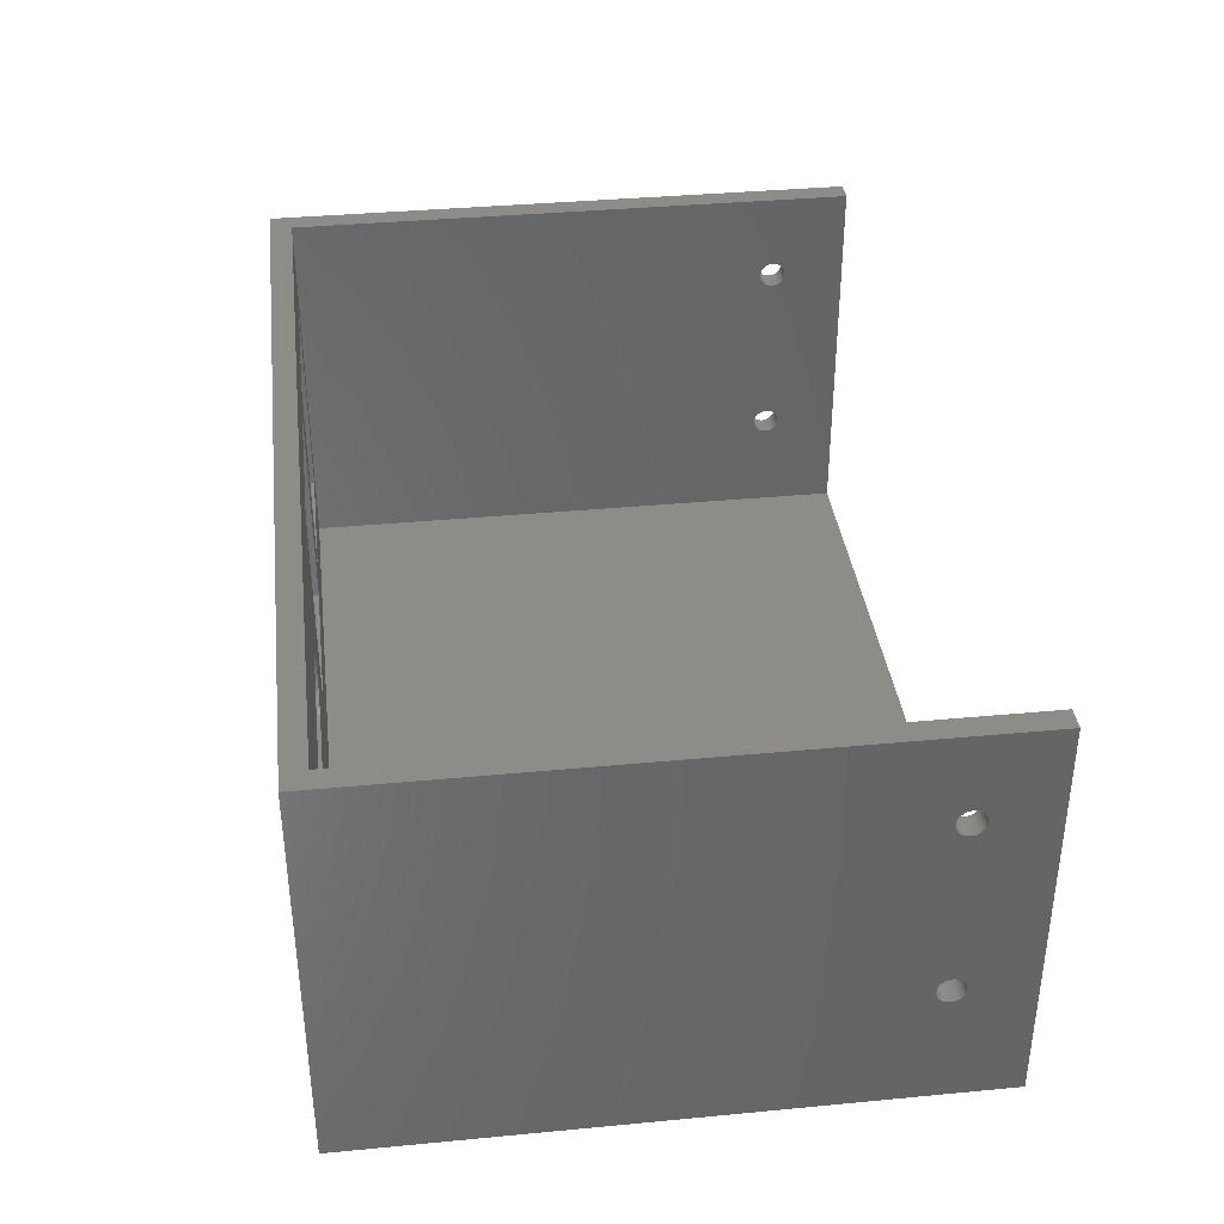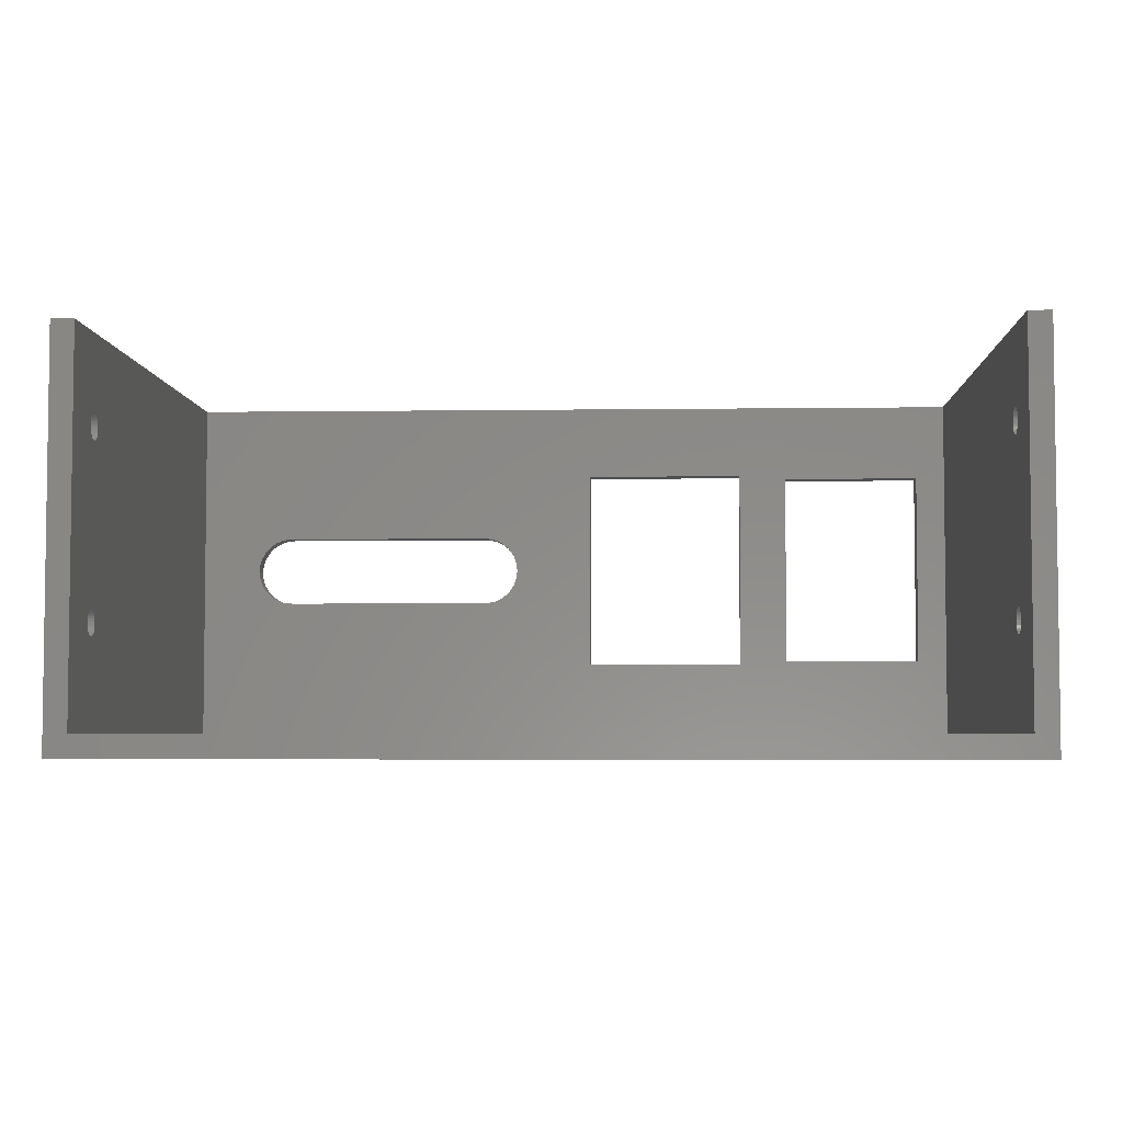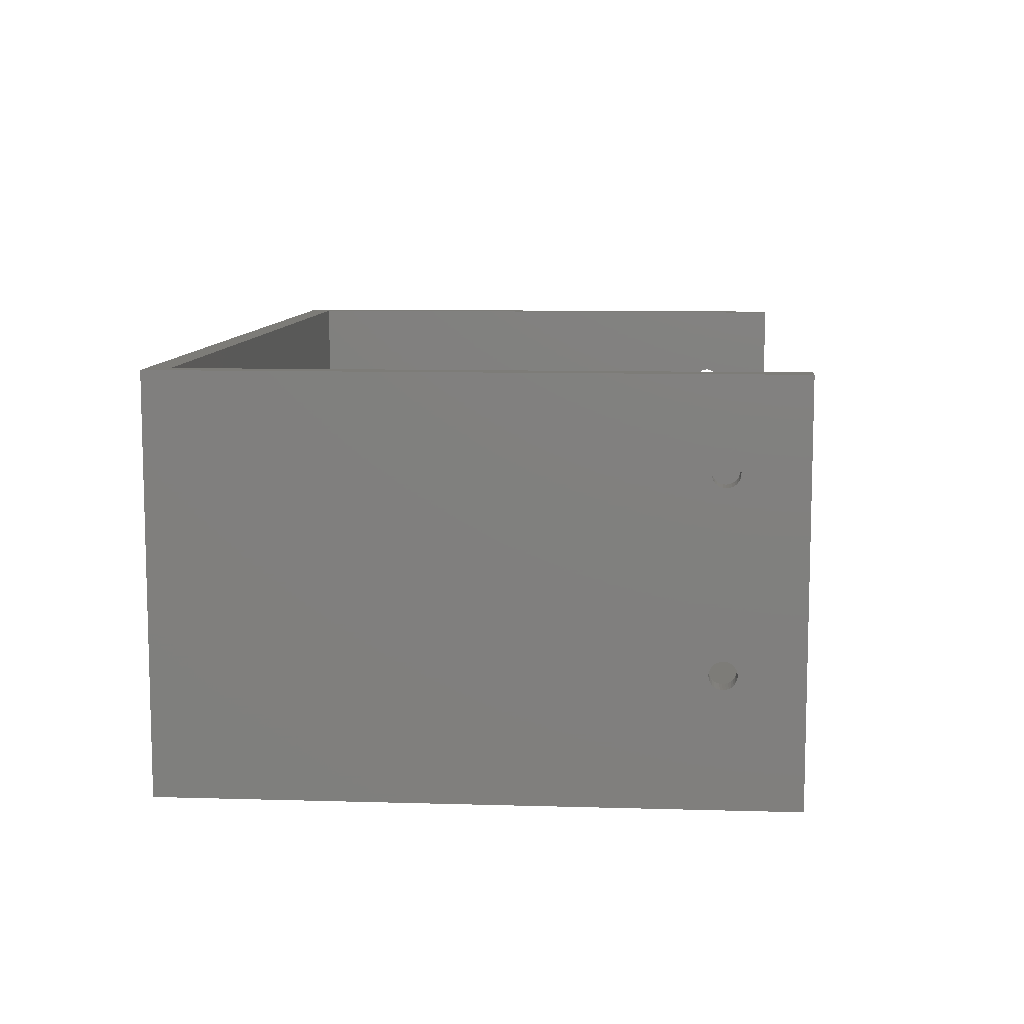
<metadata>
{"format":"stl","ext":"stl","renderer":"f3d","projection":"perspective","resolution":1024,"background":"white","views":[{"elev":36.9,"azim":-97.0,"up":"+Y"},{"elev":-4.5,"azim":2.6,"up":"+Y"},{"elev":9.3,"azim":-85.6,"up":"+Y"}]}
</metadata>
<code>
# stl→obj: 363 verts, 760 faces
v -60 -25 43
v -60 -25 80
v -60 -25 3
v -57 -25 3
v -57 -25 40
v -60 14.42 68.7
v -60 25 80
v -60 25 3
v -60 11.54 70.36
v -60 11.65 70.71
v -60 -12.42 71.3
v -60 -12.67 71.03
v -60 -12.85 70.71
v -60 -12.96 70.36
v -60 -13 70
v -60 -12.85 69.29
v -60 -12.96 69.64
v -60 -12.67 68.97
v -60 -11.07 71.74
v -60 -10.71 71.66
v -60 -10.08 68.7
v -60 -10.38 68.48
v -60 -9.5 70
v -60 -9.538 69.64
v -60 -12.42 68.7
v -60 -9.651 69.29
v -60 -12.12 68.48
v -60 -9.834 68.97
v -60 -11.79 68.34
v -60 -11.43 68.26
v -60 -11.07 68.26
v -60 -10.71 68.34
v -60 -9.538 70.36
v -60 -9.651 70.71
v -60 -9.834 71.03
v -60 -10.08 71.3
v -60 -10.38 71.52
v -60 -11.43 71.74
v -60 -11.79 71.66
v -60 -12.12 71.52
v -60 12.08 71.3
v -60 11.83 71.03
v -60 11.5 70
v -60 12.38 71.52
v -60 12.71 71.66
v -60 14.85 69.29
v -60 14.67 68.97
v -60 13.43 71.74
v -60 13.79 71.66
v -60 11.54 69.64
v -60 14.12 71.52
v -60 11.65 69.29
v -60 14.42 71.3
v -60 11.83 68.97
v -60 14.67 71.03
v -60 12.08 68.7
v -60 12.38 68.48
v -60 14.85 70.71
v -60 12.71 68.34
v -60 14.96 70.36
v -60 13.07 68.26
v -60 15 70
v -60 13.43 68.26
v -60 14.96 69.64
v -60 13.79 68.34
v -60 14.12 68.48
v -60 13.07 71.74
v -57 -25 80
v -57 25 80
v -57 -11.79 71.66
v -57 14.67 68.97
v -57 14.42 68.7
v -57 25 3
v -57 -12.85 70.71
v -57 -12.67 71.03
v -57 -12.42 71.3
v -57 -12.12 71.52
v -57 -11.43 71.74
v -57 -11.07 71.74
v -57 -10.71 71.66
v -57 -10.38 71.52
v -57 -9.834 68.97
v -57 -10.08 68.7
v -57 -10.08 71.3
v -57 -9.834 71.03
v -57 -9.651 70.71
v -57 -9.538 70.36
v -57 -9.5 70
v -57 -9.538 69.64
v -57 -9.651 69.29
v -57 12.38 71.52
v -57 -10.38 68.48
v -57 -10.71 68.34
v -57 -11.07 68.26
v -57 -11.43 68.26
v -57 -11.79 68.34
v -57 -12.12 68.48
v -57 -13 70
v -57 -12.96 70.36
v -57 -12.42 68.7
v -57 -12.67 68.97
v -57 -12.85 69.29
v -57 -12.96 69.64
v -57 12.71 71.66
v -57 11.83 71.03
v -57 11.54 69.64
v -57 11.5 70
v -57 12.08 71.3
v -57 13.07 71.74
v -57 13.43 71.74
v -57 13.79 71.66
v -57 14.12 71.52
v -57 13.07 68.26
v -57 12.71 68.34
v -57 11.65 69.29
v -57 14.67 71.03
v -57 14.42 71.3
v -57 11.83 68.97
v -57 14.85 70.71
v -57 14.96 70.36
v -57 15 70
v -57 14.96 69.64
v -57 14.85 69.29
v -57 14.12 68.48
v -57 13.79 68.34
v -57 13.43 68.26
v -57 12.38 68.48
v -57 12.08 68.7
v -57 11.54 70.36
v -57 11.65 70.71
v -60 -28 80
v 60 -28 80
v 60 -25 80
v 57 -25 80
v -60 -28 3
v -2.72 -25 3
v 57 -25 43
v 60 -25 40
v 60 -25 3
v 57 14.42 68.7
v 57 25 80
v 57 25 3
v 57 -25 3
v 57 -13 70
v 57 -12.96 70.36
v 57 11.5 70
v 57 11.54 70.36
v 57 -12.42 71.3
v 57 -12.67 71.03
v 57 -12.85 70.71
v 57 -12.96 69.64
v 57 -11.07 71.74
v 57 -10.71 71.66
v 57 -10.08 68.7
v 57 -10.38 68.48
v 57 -9.651 70.71
v 57 -9.538 70.36
v 57 -12.85 69.29
v 57 -9.5 70
v 57 -12.67 68.97
v 57 -9.538 69.64
v 57 -12.42 68.7
v 57 -9.651 69.29
v 57 -12.12 68.48
v 57 -9.834 68.97
v 57 -11.79 68.34
v 57 -11.43 68.26
v 57 -11.07 68.26
v 57 -10.71 68.34
v 57 -9.834 71.03
v 57 -10.08 71.3
v 57 -10.38 71.52
v 57 -11.43 71.74
v 57 -11.79 71.66
v 57 -12.12 71.52
v 57 12.08 71.3
v 57 12.38 71.52
v 57 12.71 71.66
v 57 11.83 71.03
v 57 13.07 71.74
v 57 11.65 70.71
v 57 13.43 71.74
v 57 11.65 69.29
v 57 11.54 69.64
v 57 13.79 71.66
v 57 14.85 69.29
v 57 14.67 68.97
v 57 14.12 71.52
v 57 14.42 71.3
v 57 11.83 68.97
v 57 14.67 71.03
v 57 12.08 68.7
v 57 12.38 68.48
v 57 14.85 70.71
v 57 12.71 68.34
v 57 14.96 70.36
v 57 13.07 68.26
v 57 15 70
v 57 13.43 68.26
v 57 14.96 69.64
v 57 13.79 68.34
v 57 14.12 68.48
v 60 25 80
v 60 -11.79 71.66
v 60 14.67 68.97
v 60 14.42 68.7
v 60 25 3
v 60 -12.85 70.71
v 60 -12.67 71.03
v 60 -12.42 71.3
v 60 -12.12 71.52
v 60 -11.43 71.74
v 60 -11.07 71.74
v 60 -10.71 71.66
v 60 -10.38 71.52
v 60 -9.834 68.97
v 60 -10.08 68.7
v 60 -10.08 71.3
v 60 -9.834 71.03
v 60 -9.651 70.71
v 60 -9.538 70.36
v 60 -9.5 70
v 60 -9.538 69.64
v 60 -9.651 69.29
v 60 12.38 71.52
v 60 -10.38 68.48
v 60 -10.71 68.34
v 60 -11.07 68.26
v 60 -11.43 68.26
v 60 -11.79 68.34
v 60 -12.12 68.48
v 60 -13 70
v 60 -12.96 70.36
v 60 -12.42 68.7
v 60 -12.67 68.97
v 60 -12.85 69.29
v 60 -12.96 69.64
v 60 12.71 71.66
v 60 11.83 71.03
v 60 11.54 69.64
v 60 11.5 70
v 60 12.08 71.3
v 60 13.07 71.74
v 60 13.43 71.74
v 60 13.79 71.66
v 60 14.12 71.52
v 60 13.07 68.26
v 60 12.71 68.34
v 60 11.65 69.29
v 60 14.67 71.03
v 60 14.42 71.3
v 60 11.83 68.97
v 60 14.85 70.71
v 60 14.96 70.36
v 60 15 70
v 60 14.96 69.64
v 60 14.85 69.29
v 60 14.12 68.48
v 60 13.79 68.34
v 60 13.43 68.26
v 60 12.38 68.48
v 60 12.08 68.7
v 60 11.54 70.36
v 60 11.65 70.71
v 60 -28 3
v 2.72 -28 3
v -43.5 -5 3
v -48.39 -1.04 3
v 2.75 -14.5 3
v -9.455 2.939 3
v -8.932 2.034 3
v -48.5 0 3
v -11.95 4.755 3
v 2.75 14.5 3
v -48.39 1.04 3
v -11 4.33 3
v -48.07 2.034 3
v -10.15 3.716 3
v -47.55 2.939 3
v -46.85 3.716 3
v -46 4.33 3
v -45.05 4.755 3
v -44.02 4.973 3
v -43.5 4.973 3
v -13.5 5 3
v -12.98 4.973 3
v -43.5 5 3
v -13.5 4.973 3
v 52.75 -14 3
v 32.75 -14 3
v 52.75 14 3
v -13.5 -5 3
v -44.02 -4.973 3
v -43.5 -4.973 3
v 32.75 14 3
v 25.75 14.5 3
v 25.75 -14.5 3
v -45.05 -4.755 3
v -46 -4.33 3
v -46.85 -3.716 3
v -47.55 -2.939 3
v -48.07 -2.034 3
v -13.5 -4.973 3
v -12.98 -4.973 3
v -11.95 -4.755 3
v -11 -4.33 3
v -10.15 -3.716 3
v -9.455 -2.939 3
v -8.932 -2.034 3
v -8.609 -1.04 3
v -8.5 0 3
v -8.609 1.04 3
v 60 -28 7.348e-15
v 60 25 7.348e-15
v -60 25 -7.348e-15
v 58.5 25 3
v -60 -28 -7.348e-15
v -48.07 -2.034 -5.887e-15
v -48.39 -1.04 -5.926e-15
v -48.5 0 -5.94e-15
v -47.55 -2.939 -5.823e-15
v -46.85 -3.716 -5.737e-15
v -46 -4.33 -5.633e-15
v -45.05 -4.755 -5.516e-15
v -44.02 -4.973 -5.391e-15
v -43.5 -4.973 -5.327e-15
v -43.5 -5 -5.327e-15
v -13.5 -5 -1.653e-15
v -13.5 -4.973 -1.653e-15
v -12.98 -4.973 -1.589e-15
v -11.95 -4.755 -1.464e-15
v -11 -4.33 -1.347e-15
v -10.15 -3.716 -1.244e-15
v -9.455 -2.939 -1.158e-15
v -8.932 -2.034 -1.094e-15
v -8.609 -1.04 -1.054e-15
v -8.5 0 -1.041e-15
v -8.609 1.04 -1.054e-15
v -8.932 2.034 -1.094e-15
v -9.455 2.939 -1.158e-15
v -10.15 3.716 -1.244e-15
v -11 4.33 -1.347e-15
v -11.95 4.755 -1.464e-15
v -12.98 4.973 -1.589e-15
v -13.5 4.973 -1.653e-15
v -13.5 5 -1.653e-15
v -43.5 5 -5.327e-15
v -43.5 4.973 -5.327e-15
v -44.02 4.973 -5.391e-15
v -45.05 4.755 -5.516e-15
v -46 4.33 -5.633e-15
v -46.85 3.716 -5.737e-15
v -47.55 2.939 -5.823e-15
v -48.07 2.034 -5.887e-15
v -48.39 1.04 -5.926e-15
v 2.75 -14.5 3.368e-16
v 2.75 14.5 3.368e-16
v 25.75 -14.5 3.153e-15
v 25.75 14.5 3.153e-15
v 32.75 -14 4.011e-15
v 32.75 14 4.011e-15
v 52.75 -14 6.46e-15
v 52.75 14 6.46e-15
f 1 2 3
f 4 5 3
f 5 1 3
f 6 7 3
f 3 7 8
f 9 3 10
f 2 11 12
f 2 12 13
f 2 13 14
f 2 14 3
f 14 15 3
f 16 3 17
f 18 3 16
f 19 7 20
f 21 7 22
f 23 7 24
f 18 25 3
f 24 7 26
f 25 27 3
f 26 7 28
f 27 29 3
f 28 7 21
f 29 30 3
f 30 31 3
f 22 7 32
f 31 32 3
f 33 7 23
f 34 7 33
f 35 7 34
f 36 7 35
f 37 7 36
f 20 7 37
f 2 7 19
f 2 19 38
f 2 38 39
f 2 39 40
f 2 40 11
f 32 41 42
f 32 42 10
f 32 10 3
f 43 3 9
f 44 7 45
f 46 7 47
f 48 7 49
f 43 50 3
f 49 7 51
f 50 52 3
f 51 7 53
f 52 54 3
f 53 7 55
f 54 56 3
f 56 57 3
f 55 7 58
f 57 59 3
f 58 7 60
f 59 61 3
f 60 7 62
f 61 63 3
f 62 7 64
f 63 65 3
f 64 7 46
f 65 66 3
f 47 7 6
f 66 6 3
f 67 7 48
f 45 7 67
f 32 7 44
f 32 44 41
f 17 3 15
f 7 2 68
f 69 7 68
f 70 69 68
f 71 72 4
f 73 69 4
f 74 75 68
f 75 76 68
f 76 77 68
f 77 70 68
f 78 69 70
f 79 80 69
f 80 81 69
f 82 83 5
f 84 69 81
f 85 69 84
f 86 69 85
f 87 69 86
f 88 69 87
f 89 69 88
f 90 69 89
f 91 69 90
f 83 92 5
f 5 90 82
f 92 93 5
f 93 94 5
f 94 95 5
f 95 96 5
f 96 97 5
f 98 99 5
f 5 97 100
f 5 100 101
f 5 101 102
f 5 102 103
f 91 104 69
f 5 103 98
f 5 99 68
f 99 74 68
f 5 105 90
f 106 107 5
f 105 108 90
f 108 91 90
f 104 109 69
f 110 69 109
f 111 69 110
f 112 69 111
f 113 114 4
f 115 106 5
f 116 69 117
f 118 115 5
f 119 69 116
f 120 69 119
f 121 69 120
f 122 69 121
f 123 69 122
f 71 69 123
f 72 124 4
f 4 69 71
f 124 125 4
f 125 126 4
f 126 113 4
f 4 114 5
f 114 127 5
f 127 128 5
f 128 118 5
f 107 129 5
f 129 130 5
f 5 130 105
f 78 79 69
f 112 117 69
f 2 131 132
f 68 133 134
f 68 2 132
f 133 68 132
f 135 131 3
f 3 131 2
f 3 2 1
f 3 5 136
f 3 1 5
f 136 68 134
f 136 134 137
f 136 137 138
f 138 133 139
f 68 136 5
f 136 138 139
f 3 8 4
f 4 8 73
f 7 69 8
f 8 69 73
f 77 76 40
f 40 76 11
f 75 12 76
f 76 12 11
f 70 77 39
f 39 77 40
f 78 70 38
f 38 70 39
f 79 78 19
f 19 78 38
f 80 79 20
f 20 79 19
f 81 80 37
f 37 80 20
f 84 81 36
f 36 81 37
f 35 85 84
f 36 35 84
f 34 86 85
f 35 34 85
f 33 87 86
f 34 33 86
f 23 88 87
f 33 23 87
f 24 89 88
f 23 24 88
f 26 90 89
f 24 26 89
f 28 82 90
f 26 28 90
f 21 83 82
f 28 21 82
f 92 83 21
f 22 92 21
f 93 92 22
f 32 93 22
f 94 93 32
f 31 94 32
f 95 94 31
f 30 95 31
f 96 95 30
f 29 96 30
f 97 96 29
f 27 97 29
f 100 97 27
f 25 100 27
f 100 25 101
f 101 25 18
f 101 18 102
f 102 18 16
f 102 16 103
f 103 16 17
f 103 17 98
f 98 17 15
f 98 15 99
f 99 15 14
f 99 14 74
f 74 14 13
f 74 13 75
f 75 13 12
f 91 108 44
f 44 108 41
f 105 42 108
f 108 42 41
f 104 91 45
f 45 91 44
f 109 104 67
f 67 104 45
f 110 109 48
f 48 109 67
f 111 110 49
f 49 110 48
f 112 111 51
f 51 111 49
f 117 112 53
f 53 112 51
f 55 116 117
f 53 55 117
f 58 119 116
f 55 58 116
f 60 120 119
f 58 60 119
f 62 121 120
f 60 62 120
f 64 122 121
f 62 64 121
f 46 123 122
f 64 46 122
f 47 71 123
f 46 47 123
f 6 72 71
f 47 6 71
f 124 72 6
f 66 124 6
f 125 124 66
f 65 125 66
f 126 125 65
f 63 126 65
f 113 126 63
f 61 113 63
f 114 113 61
f 59 114 61
f 127 114 59
f 57 127 59
f 128 127 57
f 56 128 57
f 128 56 118
f 118 56 54
f 118 54 115
f 115 54 52
f 115 52 106
f 106 52 50
f 106 50 107
f 107 50 43
f 107 43 129
f 129 43 9
f 129 9 130
f 130 9 10
f 130 10 105
f 105 10 42
f 140 141 142
f 143 137 142
f 144 137 145
f 146 137 147
f 134 148 149
f 134 149 150
f 134 150 137
f 150 145 137
f 151 137 144
f 152 141 153
f 154 141 155
f 156 141 157
f 151 158 137
f 157 141 159
f 158 160 137
f 159 141 161
f 160 162 137
f 161 141 163
f 162 164 137
f 163 141 165
f 164 166 137
f 165 141 154
f 166 167 137
f 167 168 137
f 155 141 169
f 168 169 137
f 170 141 156
f 171 141 170
f 172 141 171
f 153 141 172
f 134 141 152
f 134 152 173
f 134 173 174
f 134 174 175
f 134 175 148
f 169 176 137
f 177 141 178
f 176 179 137
f 178 141 180
f 179 181 137
f 180 141 182
f 181 147 137
f 183 142 184
f 137 146 184
f 137 184 142
f 182 141 185
f 186 141 187
f 188 141 189
f 183 190 142
f 189 141 191
f 190 192 142
f 192 193 142
f 191 141 194
f 193 195 142
f 194 141 196
f 195 197 142
f 196 141 198
f 197 199 142
f 198 141 200
f 199 201 142
f 200 141 186
f 201 202 142
f 187 141 140
f 202 140 142
f 185 141 188
f 169 141 177
f 169 177 176
f 203 141 133
f 133 141 134
f 204 203 133
f 205 206 139
f 207 203 139
f 208 209 133
f 209 210 133
f 210 211 133
f 211 204 133
f 212 203 204
f 213 214 203
f 214 215 203
f 216 217 138
f 218 203 215
f 219 203 218
f 220 203 219
f 221 203 220
f 222 203 221
f 223 203 222
f 224 203 223
f 225 203 224
f 217 226 138
f 138 224 216
f 226 227 138
f 227 228 138
f 228 229 138
f 229 230 138
f 230 231 138
f 232 233 138
f 138 231 234
f 138 234 235
f 138 235 236
f 138 236 237
f 225 238 203
f 138 237 232
f 138 233 133
f 233 208 133
f 138 239 224
f 240 241 138
f 239 242 224
f 242 225 224
f 238 243 203
f 244 203 243
f 245 203 244
f 246 203 245
f 247 248 139
f 249 240 138
f 250 203 251
f 252 249 138
f 253 203 250
f 254 203 253
f 255 203 254
f 256 203 255
f 257 203 256
f 205 203 257
f 206 258 139
f 139 203 205
f 258 259 139
f 259 260 139
f 260 247 139
f 139 248 138
f 248 261 138
f 261 262 138
f 262 252 138
f 241 263 138
f 263 264 138
f 138 264 239
f 212 213 203
f 246 251 203
f 132 265 139
f 133 132 139
f 131 135 265
f 132 131 265
f 135 3 266
f 135 266 265
f 266 3 136
f 136 135 266
f 267 135 136
f 8 135 268
f 269 270 271
f 8 268 272
f 273 274 8
f 8 272 275
f 276 274 273
f 8 275 277
f 278 274 276
f 8 277 279
f 270 274 278
f 8 279 280
f 269 274 270
f 8 280 281
f 8 281 282
f 8 282 283
f 8 283 284
f 285 286 8
f 8 284 287
f 288 286 285
f 273 8 286
f 289 290 143
f 143 291 289
f 143 142 291
f 287 285 8
f 292 267 136
f 293 135 267
f 294 293 267
f 290 295 296
f 290 297 143
f 298 135 293
f 299 135 298
f 300 135 299
f 301 135 300
f 302 135 301
f 268 135 302
f 296 297 290
f 142 8 274
f 142 274 296
f 143 297 269
f 142 296 295
f 142 295 291
f 136 303 292
f 136 304 303
f 136 305 304
f 136 306 305
f 136 307 306
f 136 308 307
f 136 309 308
f 136 310 309
f 136 311 310
f 136 312 311
f 312 269 271
f 136 269 312
f 136 143 269
f 136 139 143
f 265 313 139
f 313 314 139
f 207 139 314
f 138 137 143
f 139 138 143
f 8 142 315
f 315 142 316
f 316 207 315
f 315 207 314
f 141 203 142
f 316 203 207
f 142 203 316
f 211 210 175
f 175 210 148
f 209 149 210
f 210 149 148
f 204 211 174
f 174 211 175
f 212 204 173
f 173 204 174
f 213 212 152
f 152 212 173
f 214 213 153
f 153 213 152
f 215 214 172
f 172 214 153
f 218 215 171
f 171 215 172
f 170 219 218
f 171 170 218
f 156 220 219
f 170 156 219
f 157 221 220
f 156 157 220
f 159 222 221
f 157 159 221
f 161 223 222
f 159 161 222
f 163 224 223
f 161 163 223
f 165 216 224
f 163 165 224
f 154 217 216
f 165 154 216
f 226 217 154
f 155 226 154
f 227 226 155
f 169 227 155
f 228 227 169
f 168 228 169
f 229 228 168
f 167 229 168
f 230 229 167
f 166 230 167
f 231 230 166
f 164 231 166
f 234 231 164
f 162 234 164
f 234 162 235
f 235 162 160
f 235 160 236
f 236 160 158
f 236 158 237
f 237 158 151
f 237 151 232
f 232 151 144
f 232 144 233
f 233 144 145
f 233 145 208
f 208 145 150
f 208 150 209
f 209 150 149
f 225 242 177
f 177 242 176
f 239 179 242
f 242 179 176
f 238 225 178
f 178 225 177
f 243 238 180
f 180 238 178
f 244 243 182
f 182 243 180
f 245 244 185
f 185 244 182
f 246 245 188
f 188 245 185
f 251 246 189
f 189 246 188
f 191 250 251
f 189 191 251
f 194 253 250
f 191 194 250
f 196 254 253
f 194 196 253
f 198 255 254
f 196 198 254
f 200 256 255
f 198 200 255
f 186 257 256
f 200 186 256
f 187 205 257
f 186 187 257
f 140 206 205
f 187 140 205
f 258 206 140
f 202 258 140
f 259 258 202
f 201 259 202
f 260 259 201
f 199 260 201
f 247 260 199
f 197 247 199
f 248 247 197
f 195 248 197
f 261 248 195
f 193 261 195
f 262 261 193
f 192 262 193
f 262 192 252
f 252 192 190
f 252 190 249
f 249 190 183
f 249 183 240
f 240 183 184
f 240 184 241
f 241 184 146
f 241 146 263
f 263 146 147
f 263 147 264
f 264 147 181
f 264 181 239
f 239 181 179
f 266 135 317
f 265 266 313
f 313 266 317
f 135 8 317
f 317 8 315
f 302 318 319
f 268 302 319
f 268 319 320
f 272 268 320
f 301 321 318
f 302 301 318
f 300 322 321
f 301 300 321
f 323 322 299
f 299 322 300
f 324 323 298
f 298 323 299
f 325 324 293
f 293 324 298
f 326 325 294
f 294 325 293
f 327 326 294
f 267 327 294
f 328 327 292
f 292 327 267
f 329 328 303
f 303 328 292
f 330 329 304
f 304 329 303
f 331 330 305
f 305 330 304
f 332 331 306
f 306 331 305
f 333 332 307
f 307 332 306
f 334 333 308
f 308 333 307
f 335 334 309
f 309 334 308
f 336 335 310
f 310 335 309
f 337 336 311
f 311 336 310
f 337 311 338
f 338 311 312
f 338 312 339
f 339 312 271
f 339 271 340
f 340 271 270
f 340 270 341
f 341 270 278
f 342 341 278
f 276 342 278
f 343 342 276
f 273 343 276
f 344 343 273
f 286 344 273
f 345 344 286
f 288 345 286
f 346 345 285
f 285 345 288
f 347 346 285
f 287 347 285
f 348 347 287
f 284 348 287
f 349 348 284
f 283 349 284
f 350 349 283
f 282 350 283
f 351 350 282
f 281 351 282
f 352 351 281
f 280 352 281
f 353 352 280
f 279 353 280
f 354 353 279
f 277 354 279
f 355 354 277
f 275 355 277
f 320 355 275
f 272 320 275
f 356 357 274
f 269 356 274
f 358 356 297
f 297 356 269
f 359 358 296
f 296 358 297
f 357 359 296
f 274 357 296
f 360 361 295
f 290 360 295
f 362 360 289
f 289 360 290
f 363 362 291
f 291 362 289
f 361 363 291
f 295 361 291
f 357 315 314
f 317 315 320
f 342 343 357
f 317 320 319
f 317 319 318
f 317 318 321
f 317 321 322
f 317 322 323
f 317 323 324
f 317 324 313
f 324 325 313
f 325 326 327
f 325 327 313
f 349 347 348
f 359 360 358
f 356 332 333
f 356 333 334
f 356 334 335
f 356 335 336
f 356 336 337
f 356 337 338
f 356 338 339
f 356 339 340
f 344 315 343
f 356 331 332
f 346 315 344
f 356 330 331
f 345 346 344
f 356 329 330
f 341 342 357
f 340 341 357
f 347 315 346
f 349 315 347
f 350 315 349
f 357 314 359
f 351 315 350
f 352 315 351
f 353 315 352
f 354 315 353
f 355 315 354
f 320 315 355
f 343 315 357
f 356 328 329
f 363 361 314
f 313 362 314
f 362 363 314
f 359 361 360
f 356 313 327
f 328 356 327
f 356 340 357
f 359 314 361
f 362 313 360
f 360 313 358
f 358 313 356

</code>
